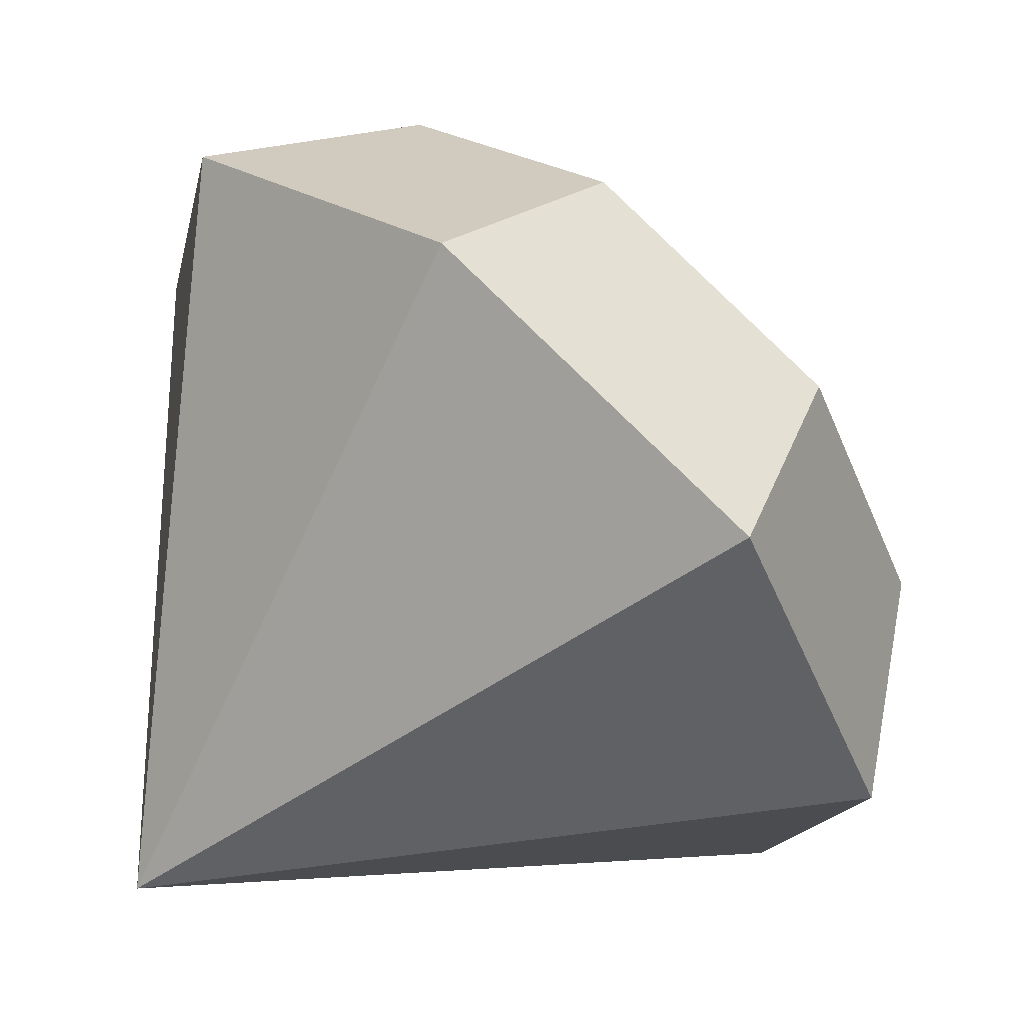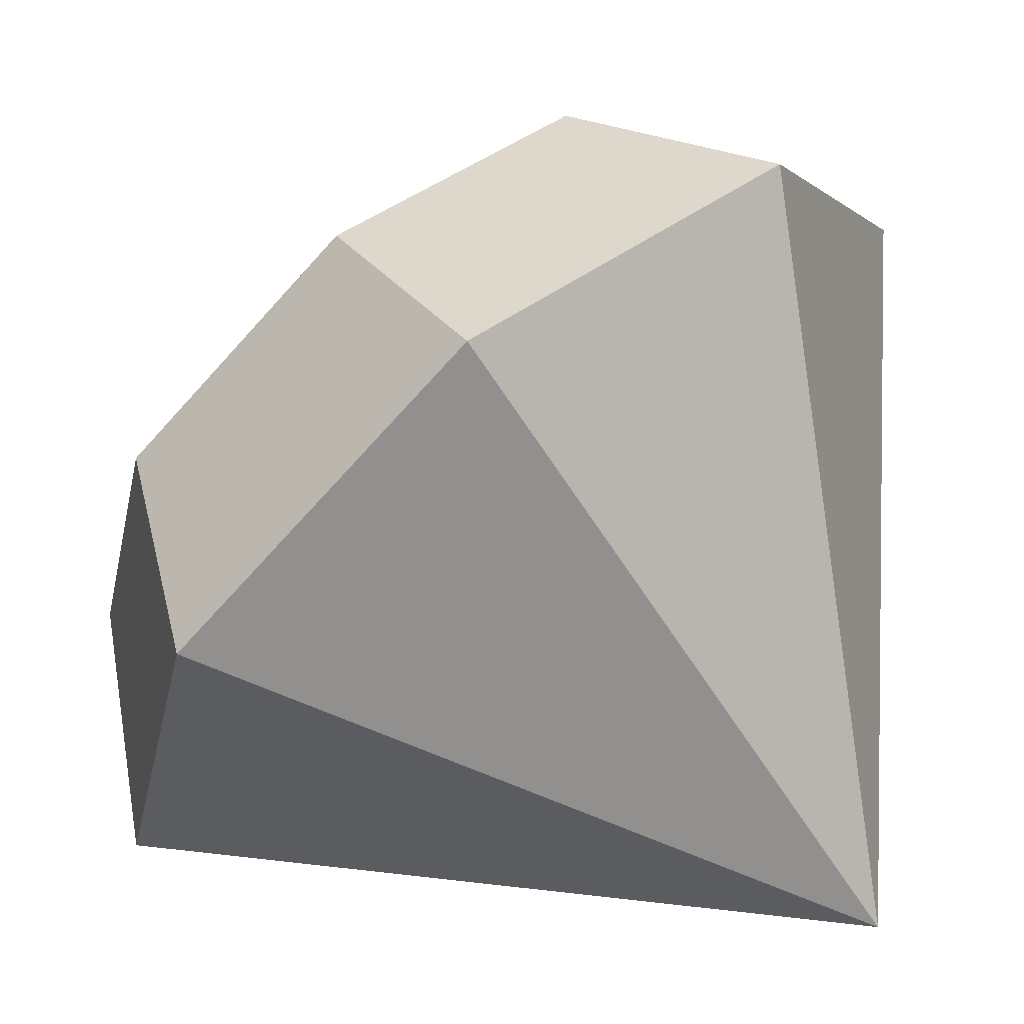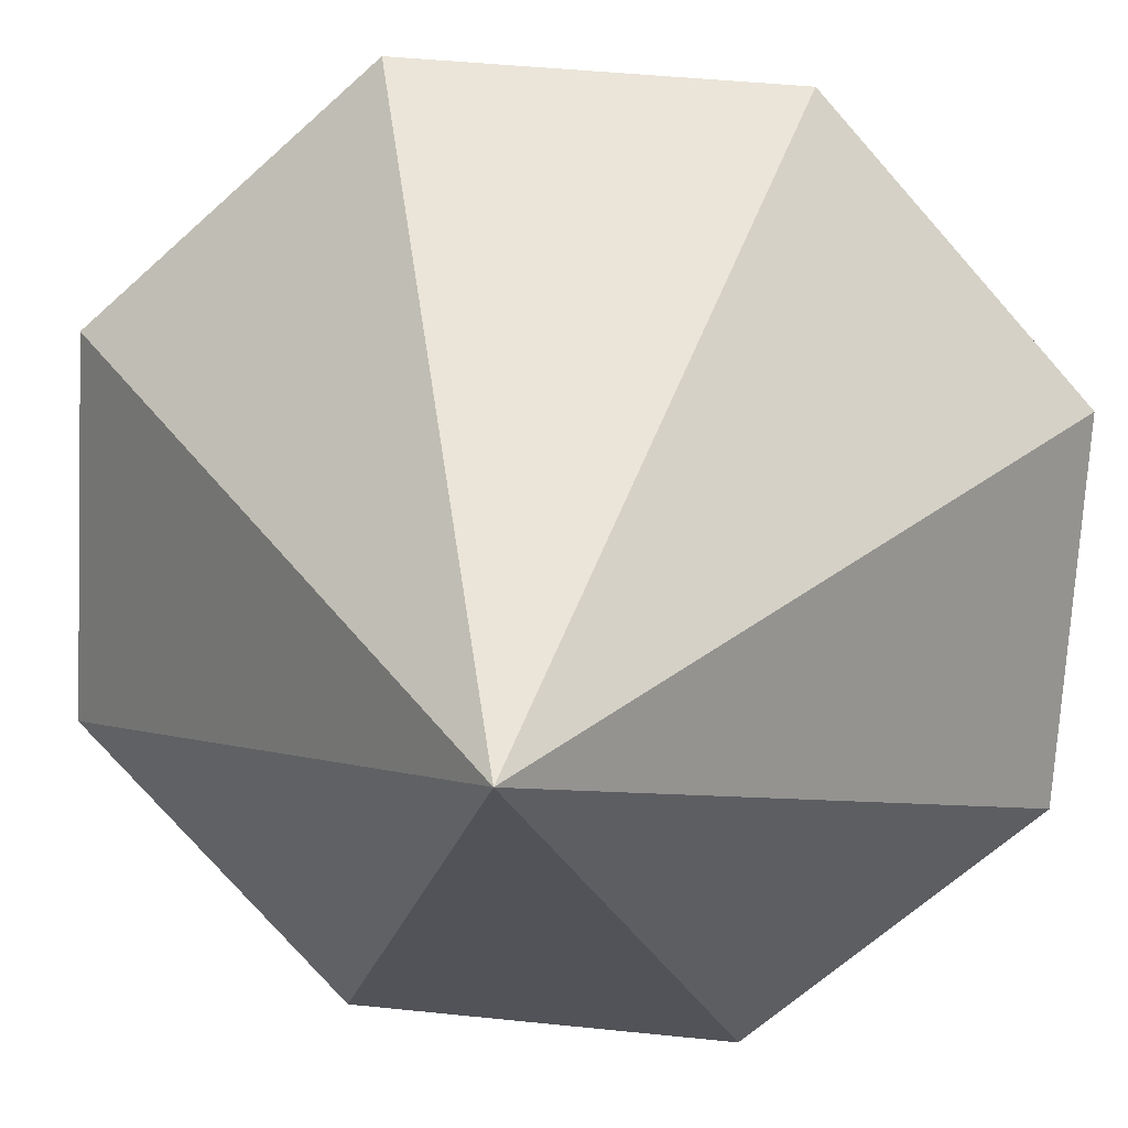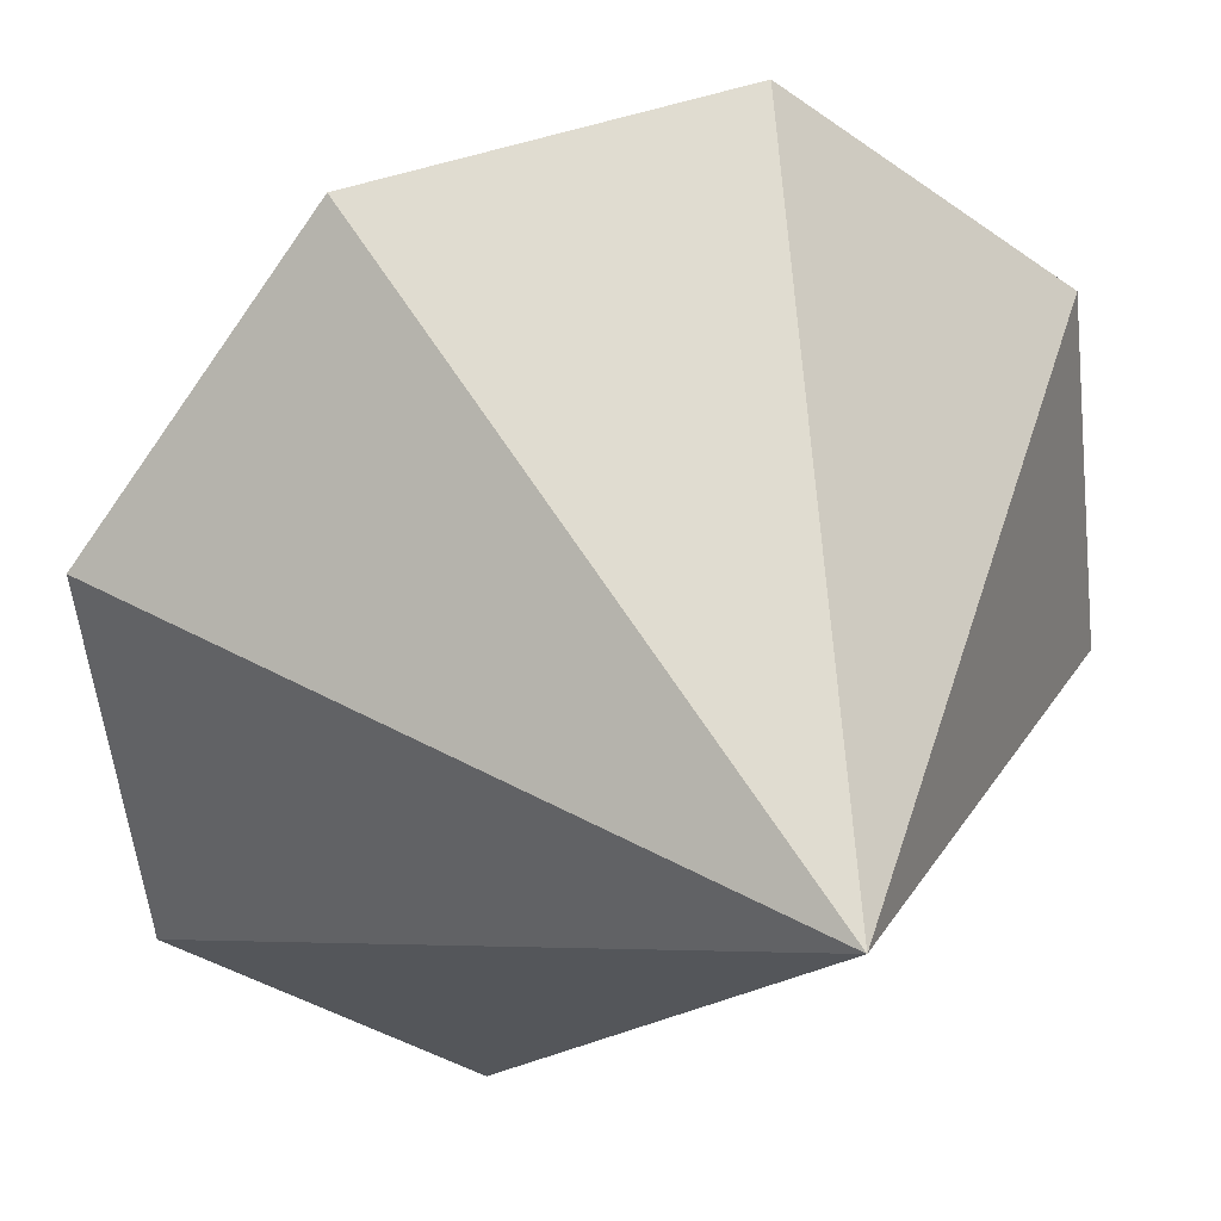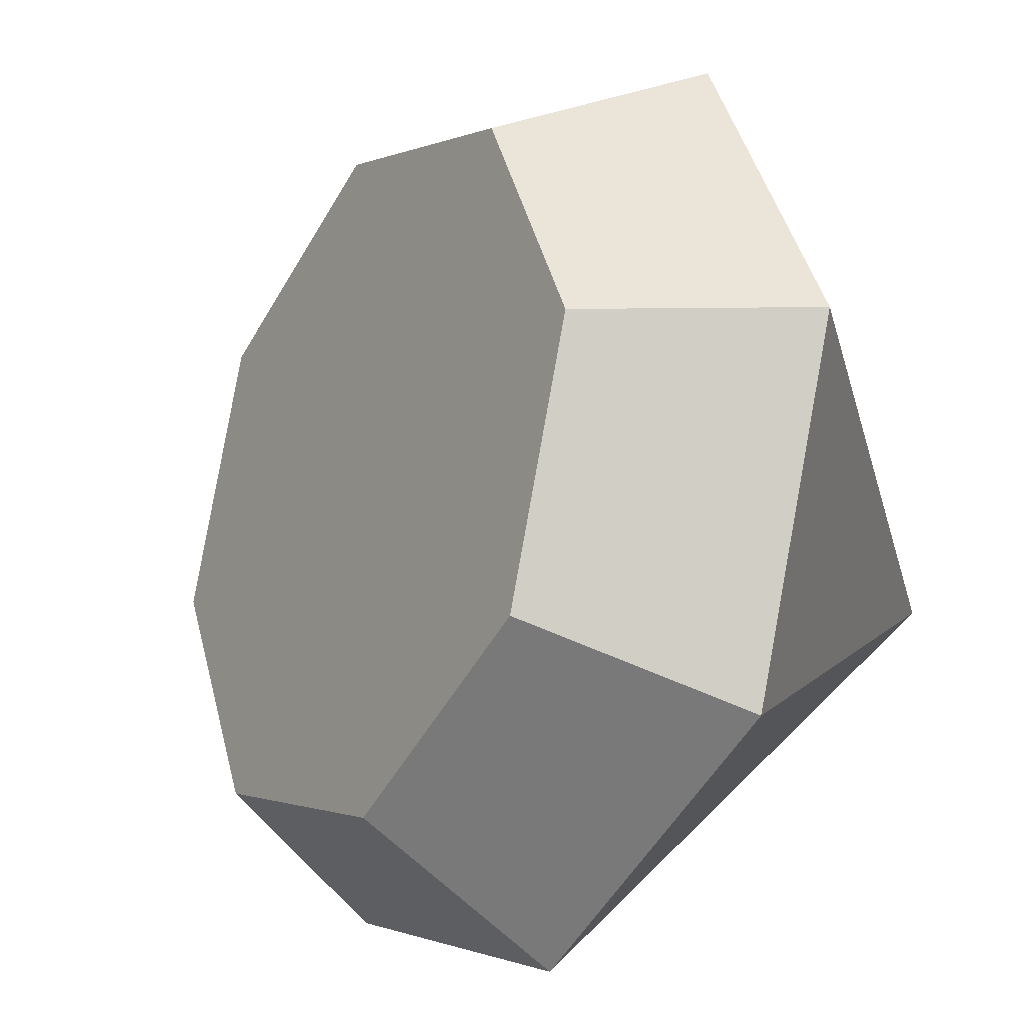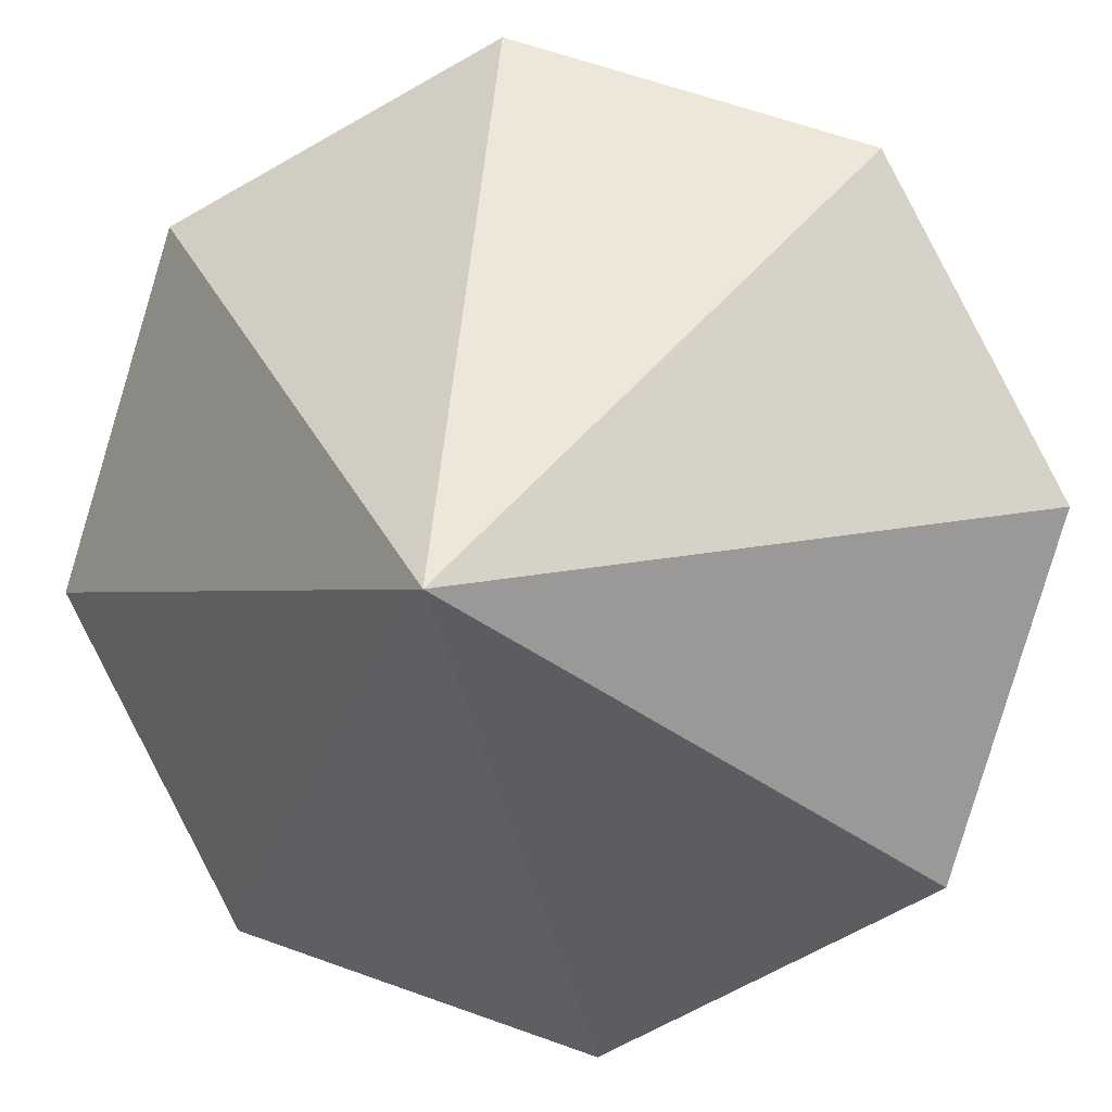
<metadata>
{"format":"obj","ext":"obj","renderer":"f3d","projection":"perspective","resolution":1024,"background":"white","views":[{"elev":-68.6,"azim":-98.2,"up":"+Y"},{"elev":-63.8,"azim":-80.7,"up":"+Z"},{"elev":-18.8,"azim":54.8,"up":"+Z"},{"elev":-5.9,"azim":110.5,"up":"+Y"},{"elev":65.3,"azim":43.5,"up":"+Y"},{"elev":-30.6,"azim":147.3,"up":"+Y"}]}
</metadata>
<code>
g SM_Item_Gem_02
v 0.04226 0.01533 -0.04149
v 0.04673 0.05408 0.04245
v 0.05007 0.09082 0.0115
v 0.04226 0.01533 -0.04149
v 0.05007 0.09082 0.0115
v 0.02517 0.1052 -0.02715
v 0.04226 0.01533 -0.04149
v 0.02517 0.1052 -0.02715
v -0.01339 0.0887 -0.05085
v 0.04226 0.01533 -0.04149
v -0.01339 0.0887 -0.05085
v -0.04302 0.05108 -0.04571
v 0.04226 0.01533 -0.04149
v -0.04302 0.05108 -0.04571
v -0.04635 0.01434 -0.01475
v 0.04226 0.01533 -0.04149
v -0.04635 0.01434 -0.01475
v -0.02145 0 0.02389
v 0.04226 0.01533 -0.04149
v -0.02145 0 0.02389
v 0.01711 0.01646 0.04759
v 0.04226 0.01533 -0.04149
v 0.01711 0.01646 0.04759
v 0.04673 0.05408 0.04245
v 0.01711 0.01646 0.04759
v -0.002473 0.04003 0.05085
v 0.01975 0.06825 0.04699
v 0.04673 0.05408 0.04245
v 0.04673 0.05408 0.04245
v 0.01975 0.06825 0.04699
v 0.02225 0.09581 0.02377
v 0.05007 0.09082 0.0115
v 0.05007 0.09082 0.0115
v 0.02225 0.09581 0.02377
v 0.003571 0.1066 -0.005211
v 0.02517 0.1052 -0.02715
v 0.02517 0.1052 -0.02715
v 0.003571 0.1066 -0.005211
v -0.02535 0.09421 -0.02298
v -0.01339 0.0887 -0.05085
v -0.01339 0.0887 -0.05085
v -0.02535 0.09421 -0.02298
v -0.04757 0.066 -0.01913
v -0.04302 0.05108 -0.04571
v -0.04302 0.05108 -0.04571
v -0.04757 0.066 -0.01913
v -0.05007 0.03844 0.004087
v -0.04635 0.01434 -0.01475
v -0.04635 0.01434 -0.01475
v -0.05007 0.03844 0.004087
v -0.03139 0.02769 0.03307
v -0.02145 0 0.02389
v -0.02145 0 0.02389
v -0.03139 0.02769 0.03307
v -0.002473 0.04003 0.05085
v 0.01711 0.01646 0.04759
v -0.002473 0.04003 0.05085
v -0.01391 0.06712 0.01393
v 0.01975 0.06825 0.04699
v -0.03139 0.02769 0.03307
v 0.02225 0.09581 0.02377
v -0.05007 0.03844 0.004087
v 0.003571 0.1066 -0.005211
v -0.04757 0.066 -0.01913
v -0.02535 0.09421 -0.02298
g SM_Item_Gem_02_0
f 3 2 1
f 6 5 4
f 9 8 7
f 12 11 10
f 15 14 13
f 18 17 16
f 21 20 19
f 24 23 22
f 27 26 25
f 28 27 25
f 31 30 29
f 32 31 29
f 35 34 33
f 36 35 33
f 39 38 37
f 40 39 37
f 43 42 41
f 44 43 41
f 47 46 45
f 48 47 45
f 51 50 49
f 52 51 49
f 55 54 53
f 56 55 53
f 59 58 57
f 57 58 60
f 61 58 59
f 60 58 62
f 63 58 61
f 62 58 64
f 65 58 63
f 64 58 65

</code>
